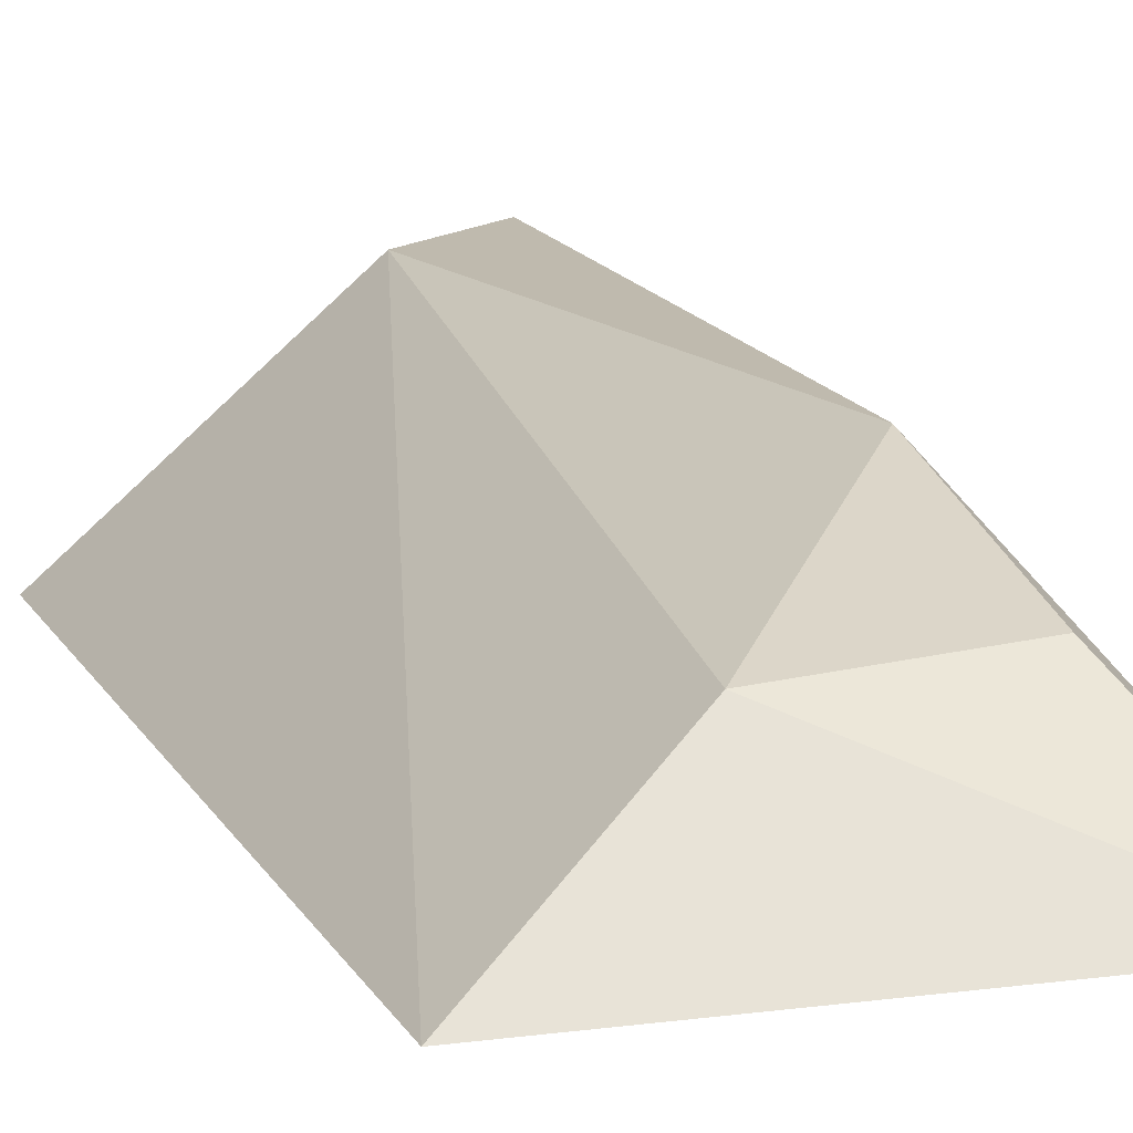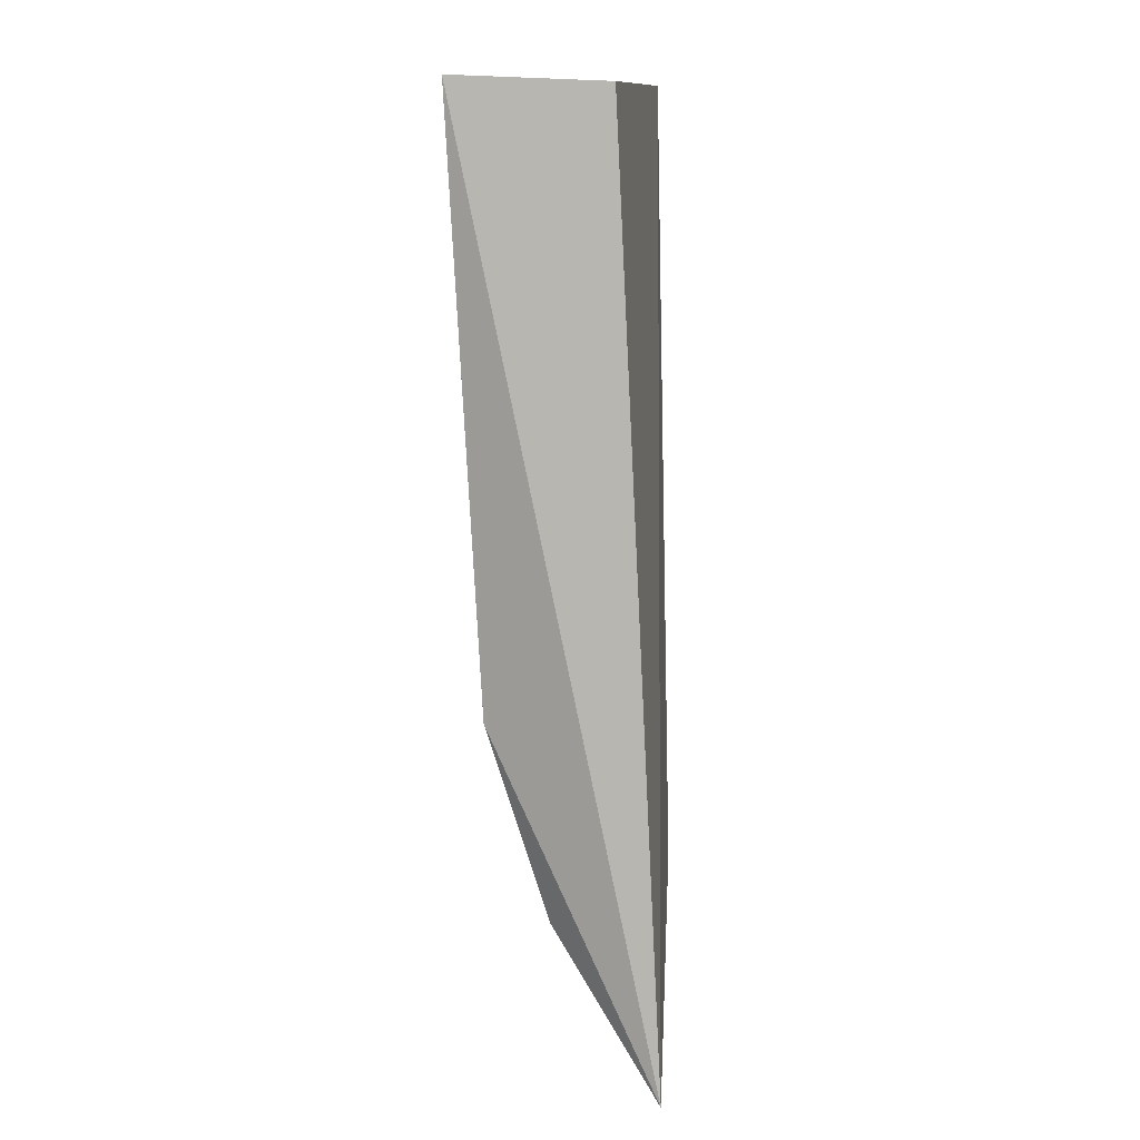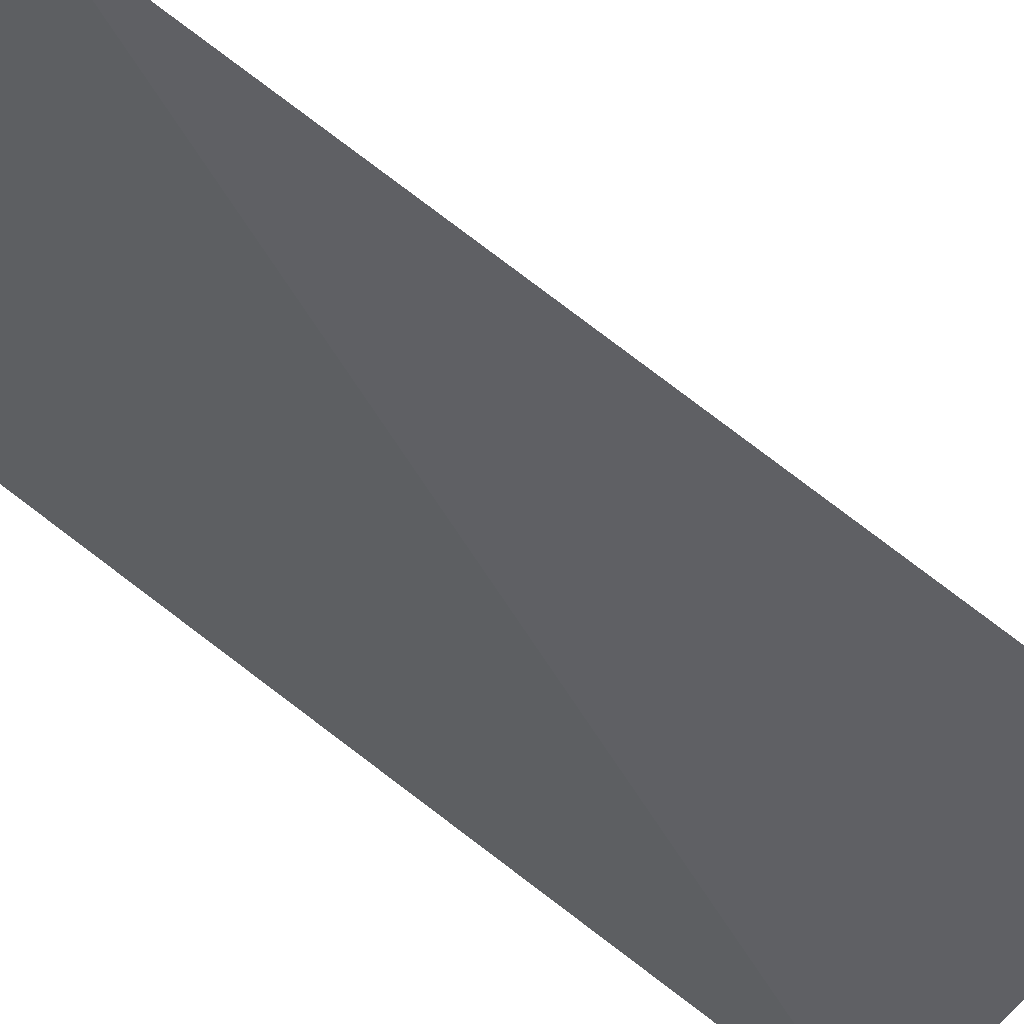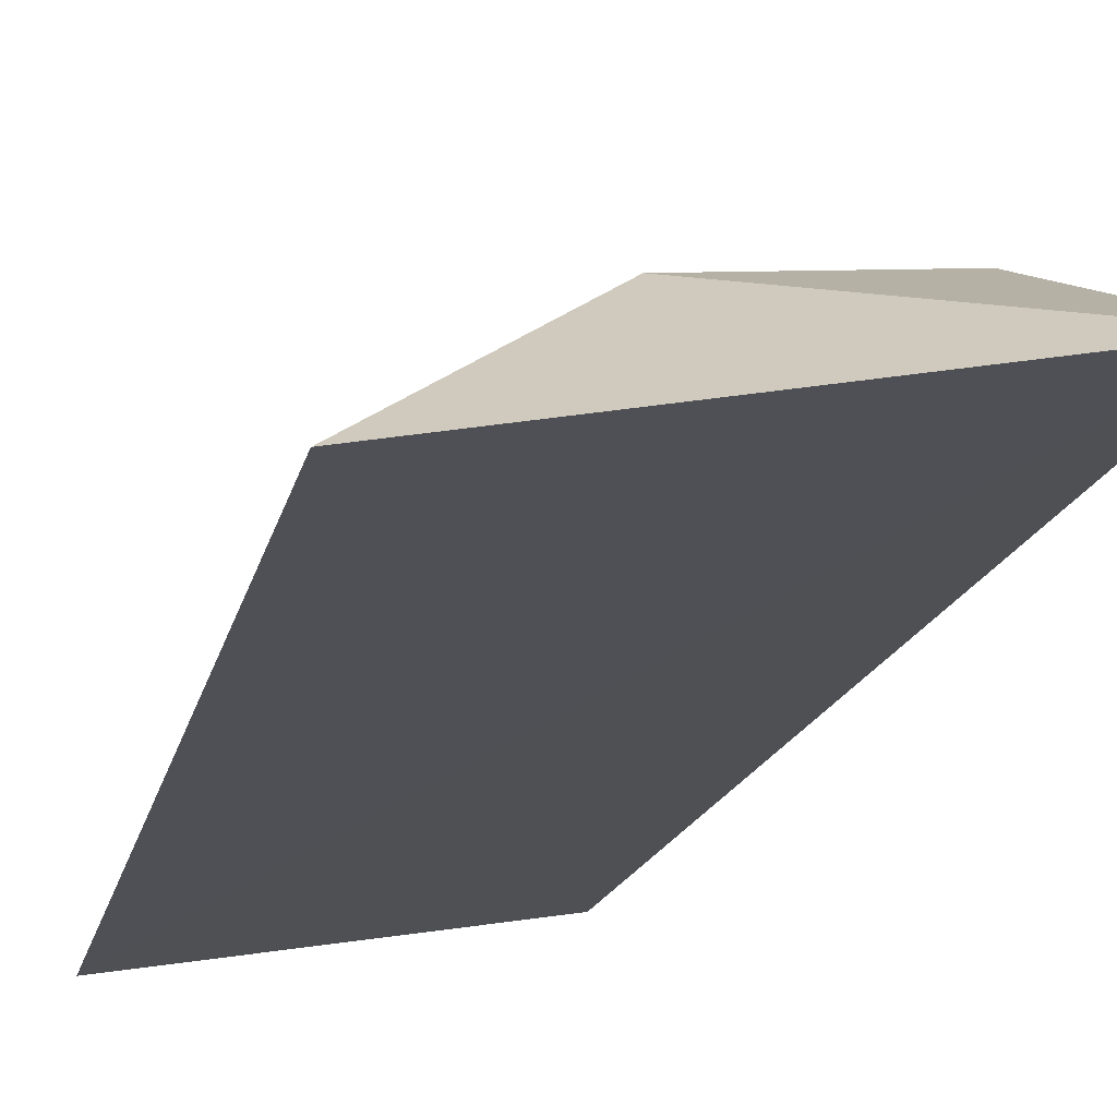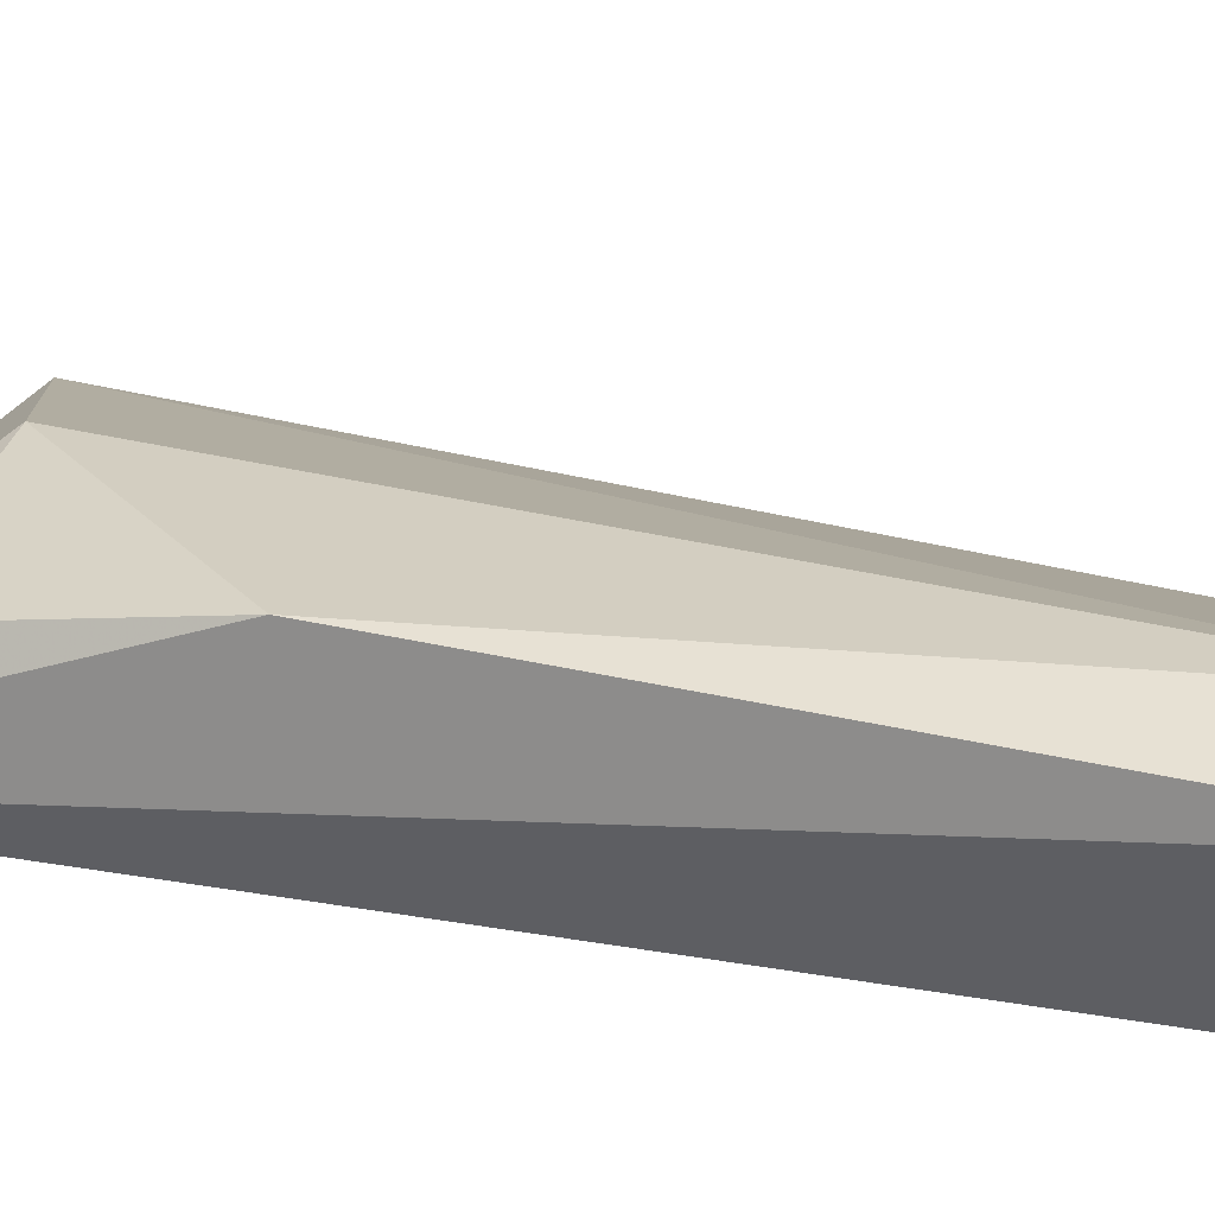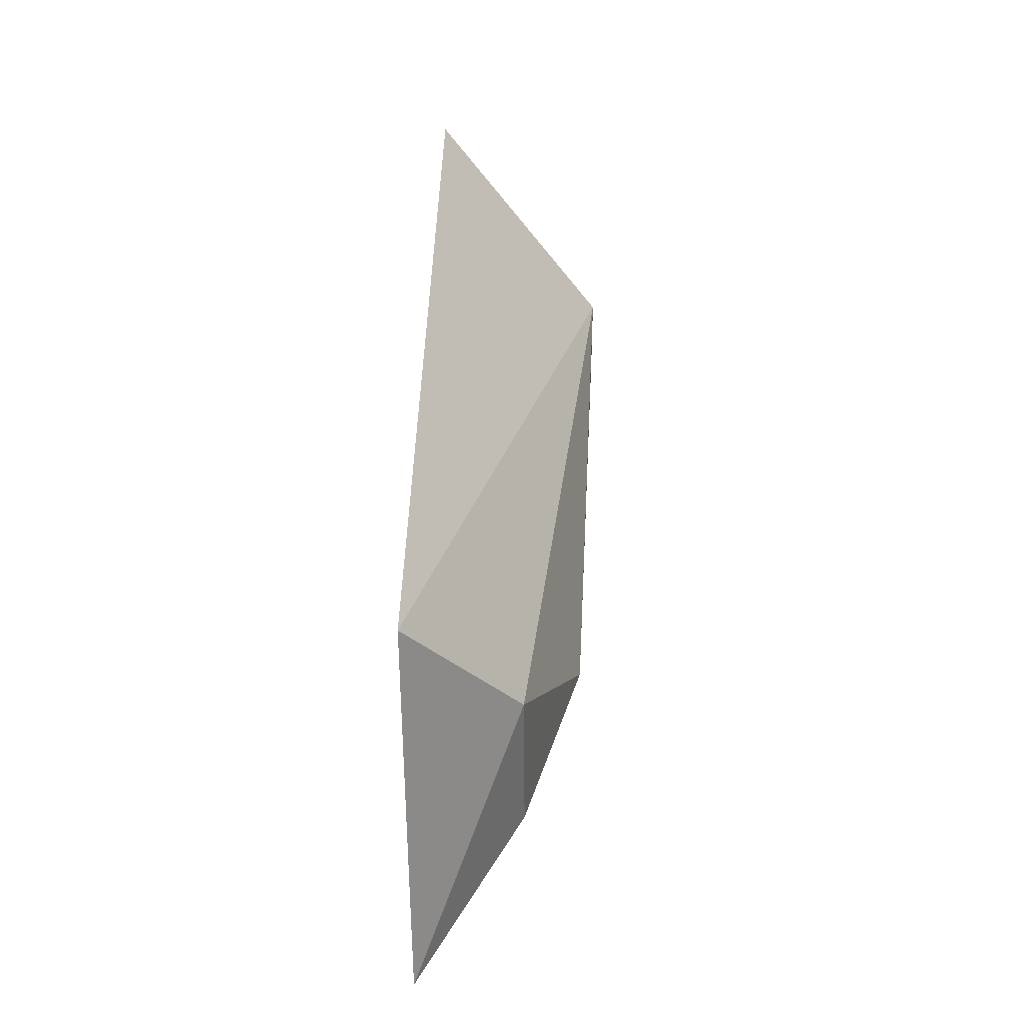
<metadata>
{"format":"obj","ext":"obj","renderer":"f3d","projection":"perspective","resolution":1024,"background":"white","views":[{"elev":12.0,"azim":-17.3,"up":"+Z"},{"elev":14.0,"azim":87.7,"up":"+Y"},{"elev":-48.3,"azim":-130.7,"up":"+Z"},{"elev":-22.7,"azim":-11.4,"up":"+Z"},{"elev":46.1,"azim":108.0,"up":"+Z"},{"elev":-48.5,"azim":-95.0,"up":"+Y"}]}
</metadata>
<code>
v 0.01556 -0.4847 0.03628
v 0.005781 -0.4596 0.05209
v -0.04257 -0.4683 0.03037
v -0.04613 -0.3409 0.0332
v 0.002074 -0.3395 0.04282
v -0.01194 -0.3456 0.0645
v -0.01889 -0.4586 0.04973
v 0.002229 -0.3386 0.06618
v 0.00452 -0.4294 0.06146
f 1 3 4
f 5 1 4
f 6 4 3
f 7 1 2
f 7 3 1
f 7 6 3
f 8 1 5
f 8 5 4
f 8 4 6
f 9 7 2
f 9 6 7
f 9 8 6
f 9 2 1
f 9 1 8

</code>
